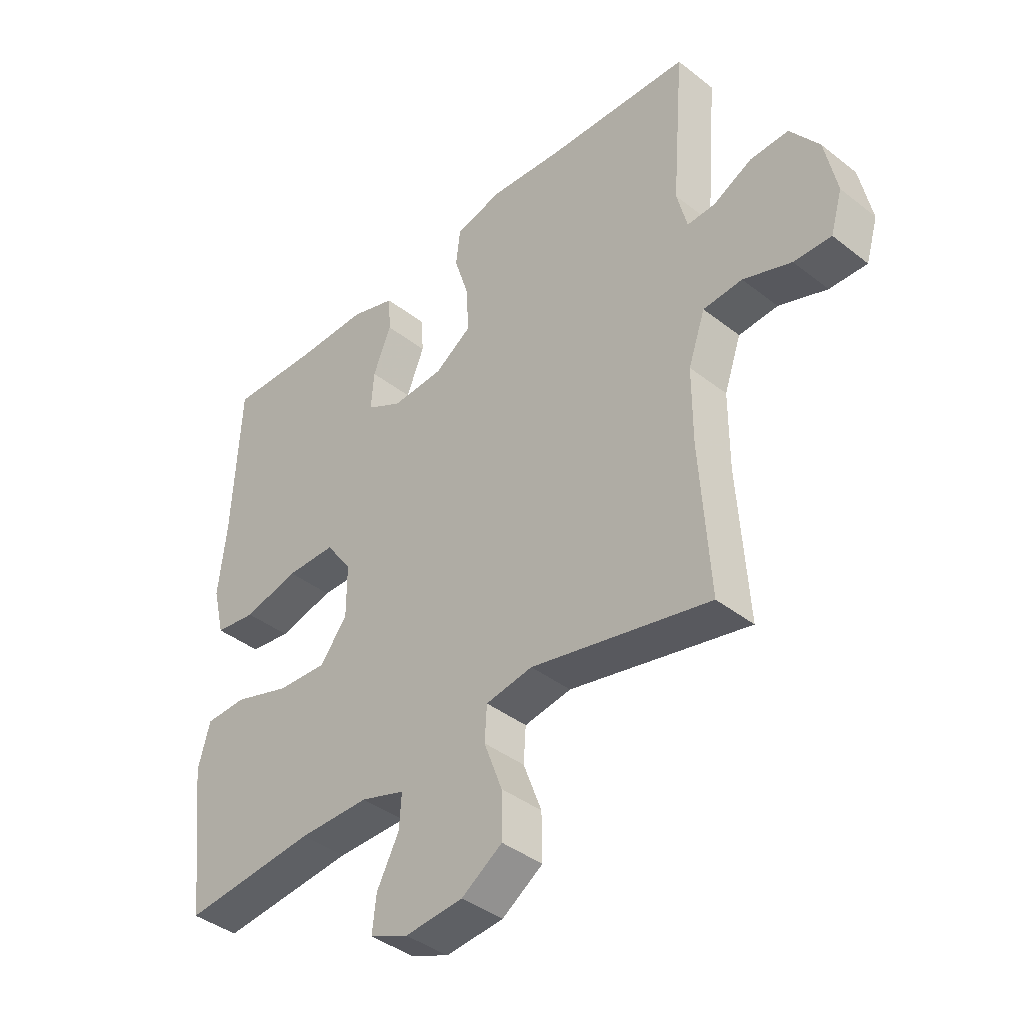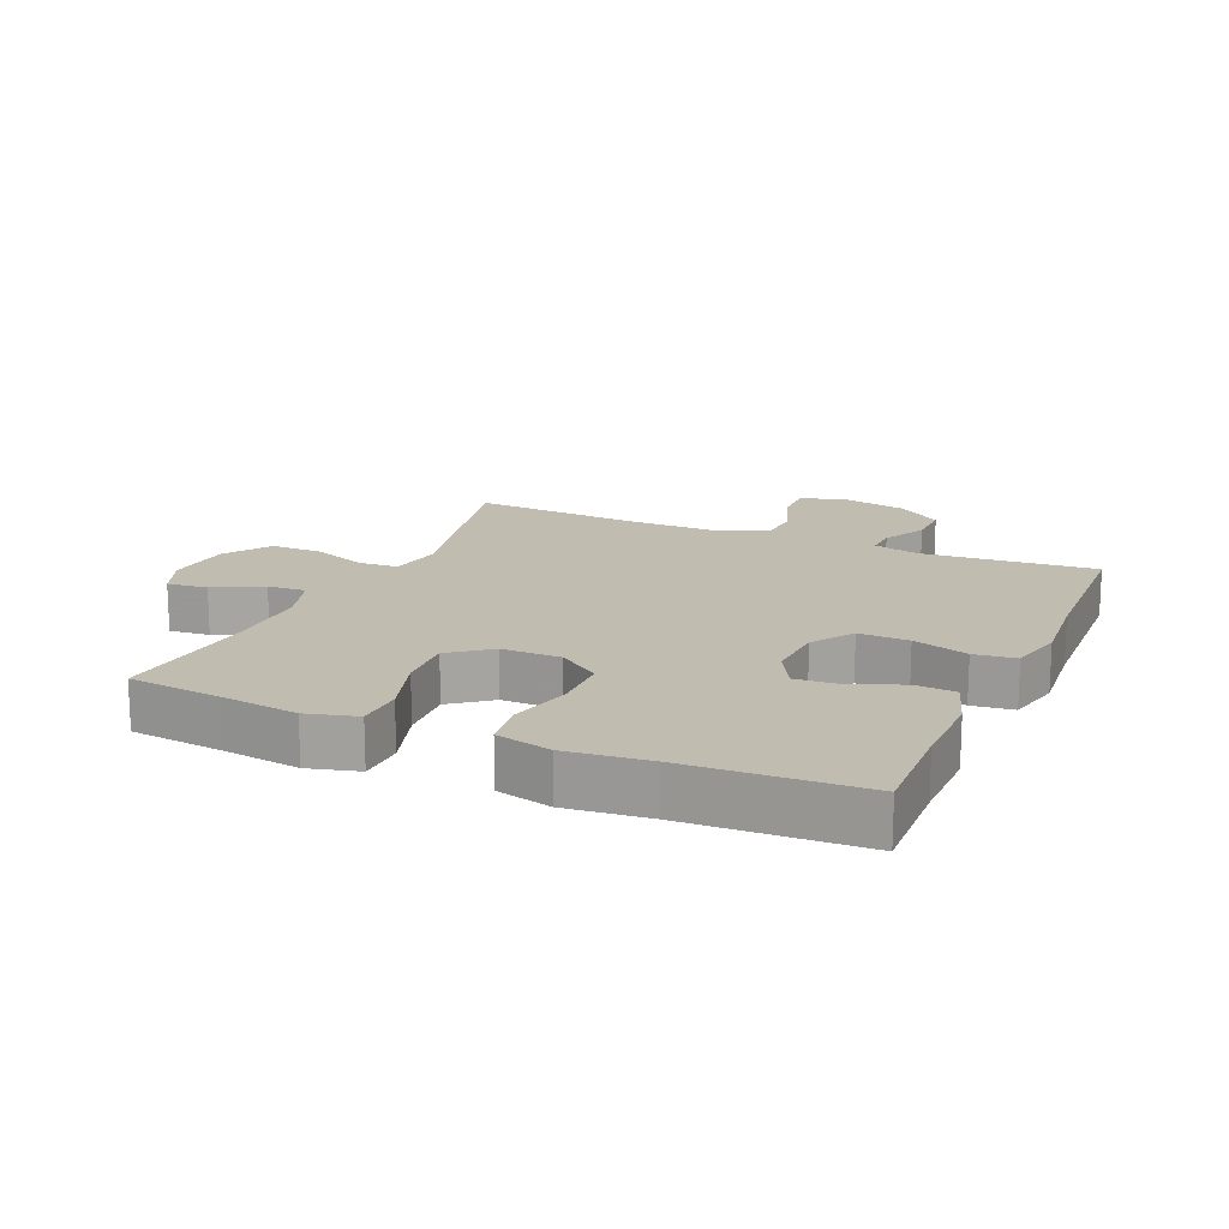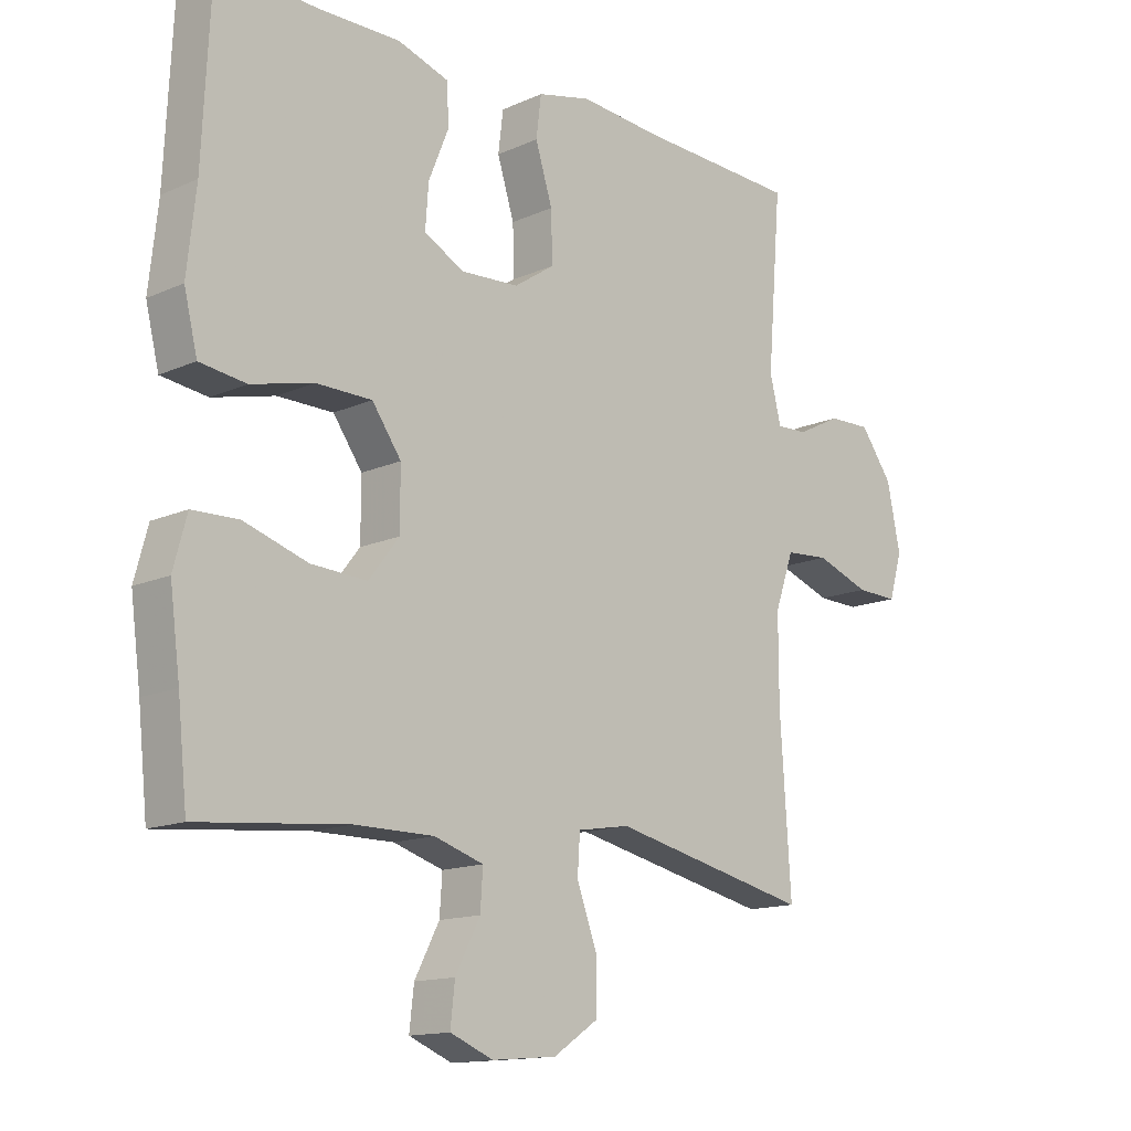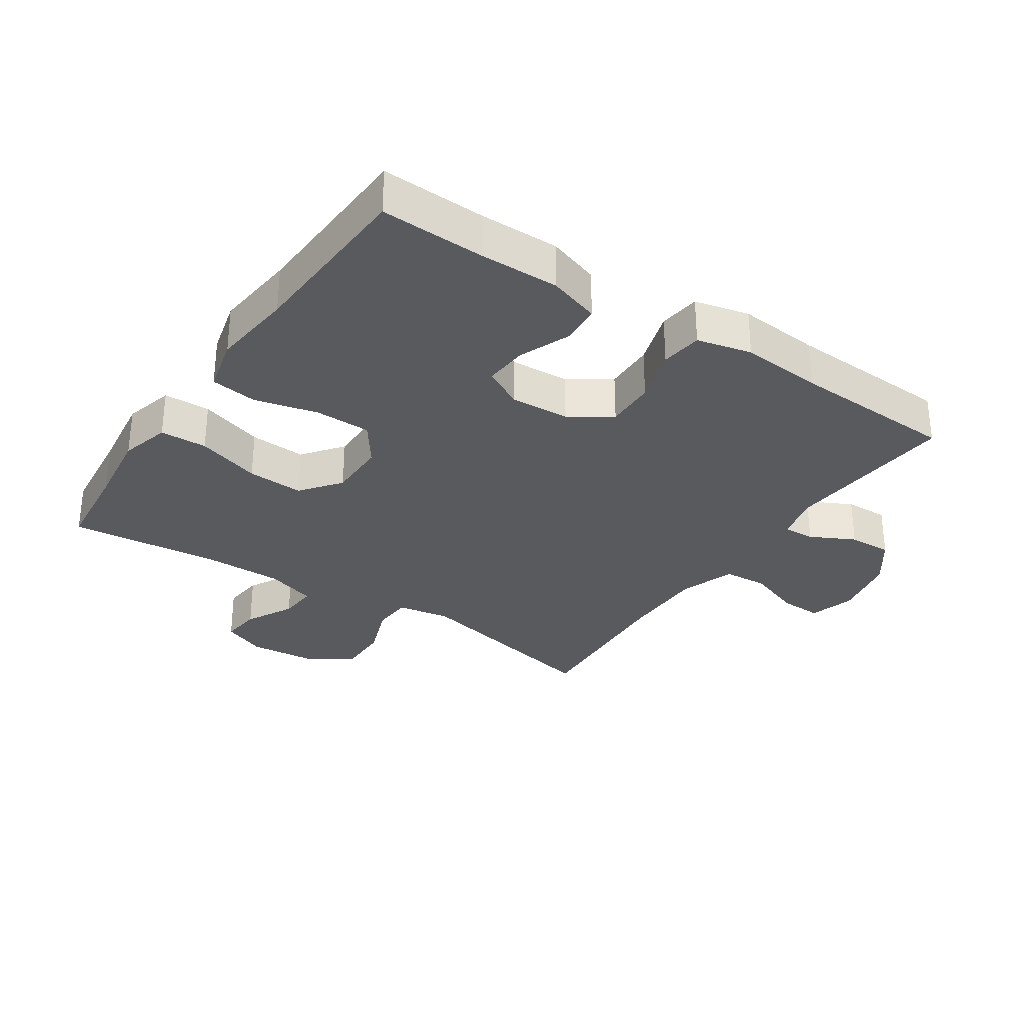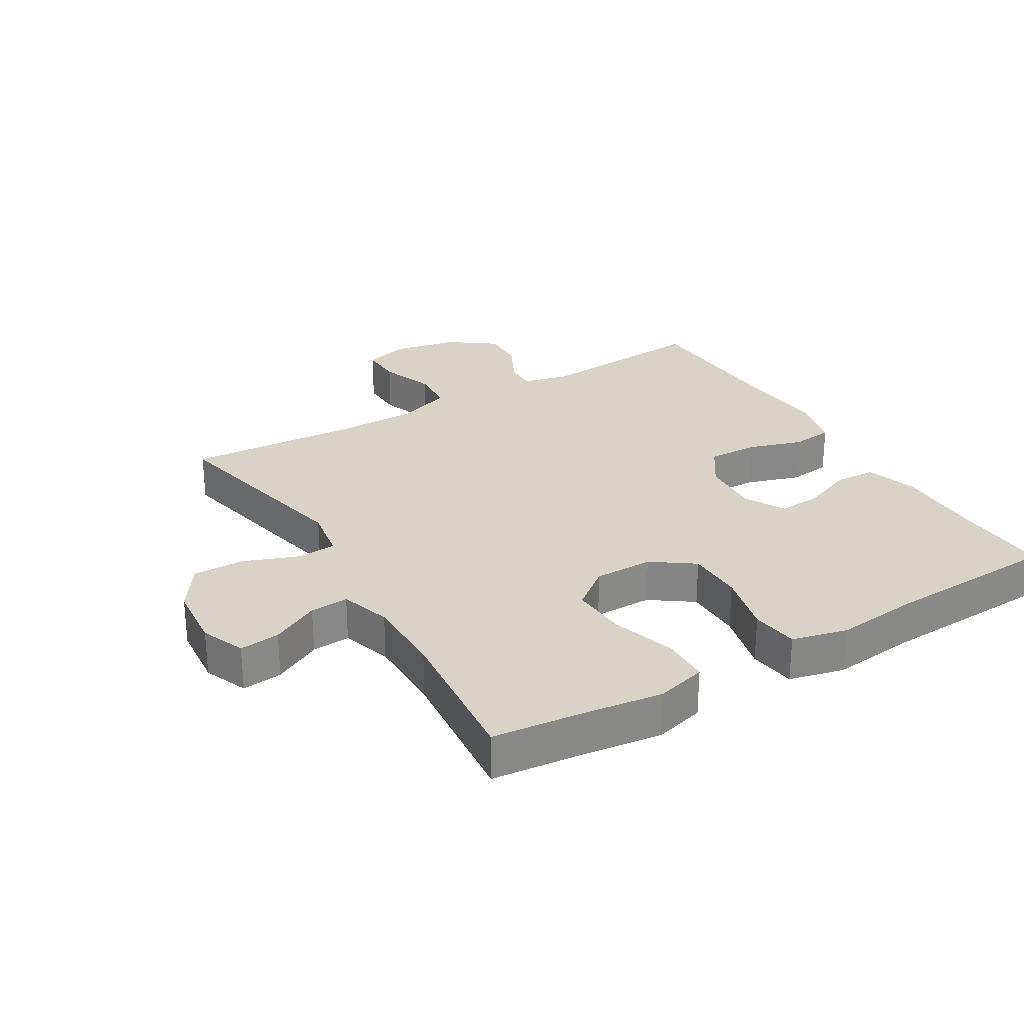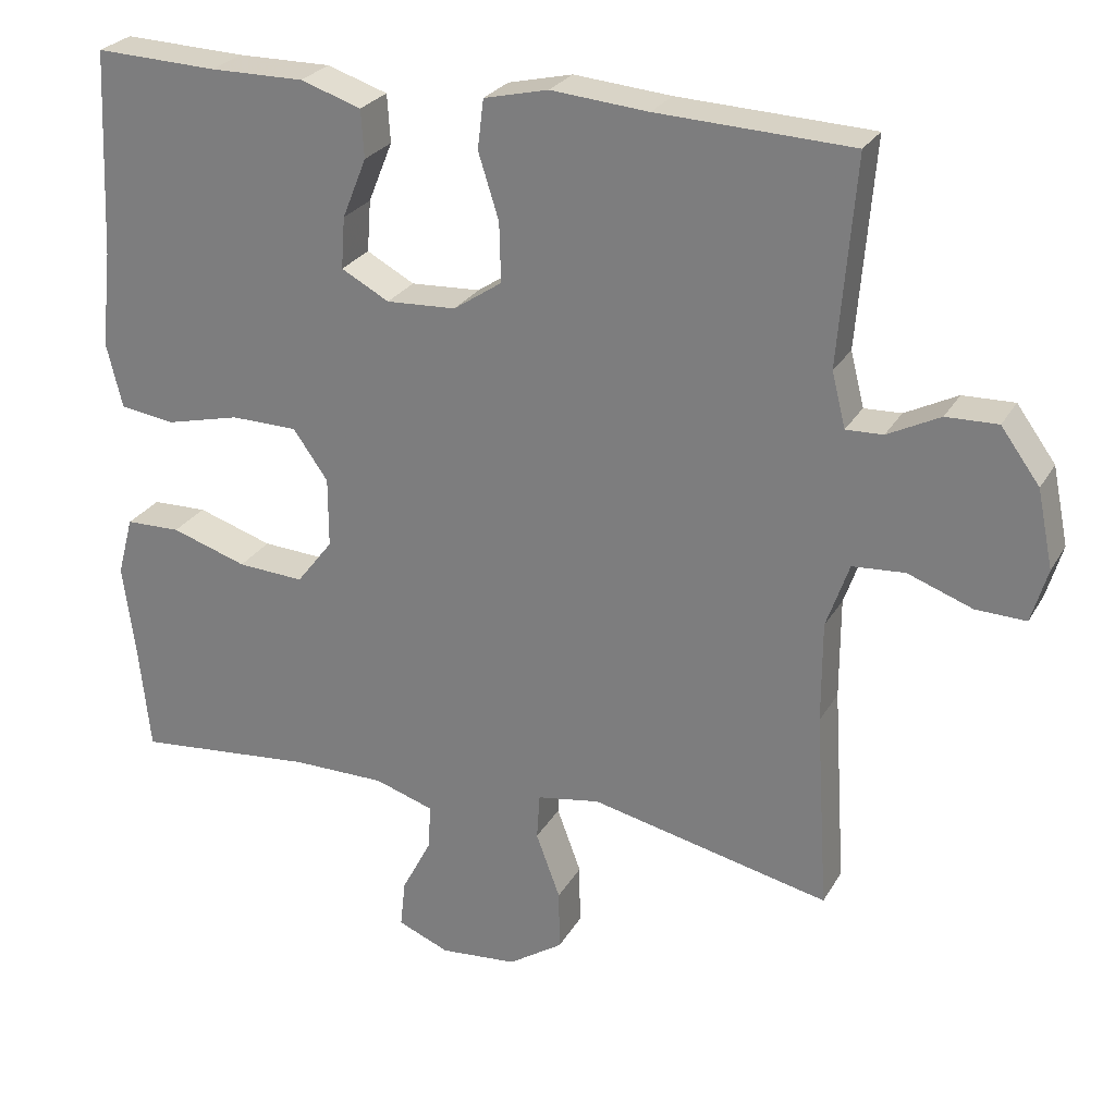
<metadata>
{"format":"obj","ext":"obj","renderer":"f3d","projection":"perspective","resolution":1024,"background":"white","views":[{"elev":-40.4,"azim":46.2,"up":"+Z"},{"elev":16.5,"azim":-66.3,"up":"+Y"},{"elev":-14.1,"azim":-45.4,"up":"+Z"},{"elev":-30.8,"azim":-33.8,"up":"+Y"},{"elev":27.8,"azim":-120.7,"up":"+Y"},{"elev":26.2,"azim":23.9,"up":"+Z"}]}
</metadata>
<code>
v -0.5 0.07 0.5
v -0.338 0.07 0.494
v -0.214 0.07 0.495
v -0.134 0.07 0.469
v -0.13 0.07 0.406
v -0.162 0.07 0.327
v -0.167 0.07 0.259
v -0.104 0.07 0.225
v -0.012 0.07 0.23
v 0.052 0.07 0.273
v 0.05 0.07 0.351
v 0.023 0.07 0.437
v 0.031 0.07 0.502
v 0.116 0.07 0.522
v 0.244 0.07 0.511
v 0.5 0.07 0.5
v 0.478 0.07 0.229
v 0.496 0.07 0.157
v 0.545 0.07 0.159
v 0.614 0.07 0.194
v 0.682 0.07 0.196
v 0.733 0.07 0.126
v 0.754 0.07 0.024
v 0.733 0.07 -0.047
v 0.667 0.07 -0.045
v 0.582 0.07 -0.014
v 0.513 0.07 -0.019
v 0.483 0.07 -0.105
v 0.483 0.07 -0.238
v 0.5 0.07 -0.5
v 0.184 0.07 -0.43
v 0.101 0.07 -0.444
v 0.097 0.07 -0.505
v 0.129 0.07 -0.591
v 0.13 0.07 -0.671
v 0.058 0.07 -0.719
v -0.044 0.07 -0.728
v -0.112 0.07 -0.7
v -0.105 0.07 -0.637
v -0.066 0.07 -0.562
v -0.062 0.07 -0.502
v -0.14 0.07 -0.477
v -0.264 0.07 -0.477
v -0.5 0.07 -0.5
v -0.515 0.07 -0.357
v -0.531 0.07 -0.235
v -0.51 0.07 -0.157
v -0.437 0.07 -0.155
v -0.337 0.07 -0.187
v -0.249 0.07 -0.192
v -0.201 0.07 -0.13
v -0.201 0.07 -0.038
v -0.247 0.07 0.027
v -0.335 0.07 0.028
v -0.433 0.07 0.004
v -0.506 0.07 0.014
v -0.527 0.07 0.1
v -0.513 0.07 0.228
v -0.5 0 0.5
v -0.338 0 0.494
v -0.214 0 0.495
v -0.134 0 0.469
v -0.13 0 0.406
v -0.162 0 0.327
v -0.167 0 0.259
v -0.104 0 0.225
v -0.012 0 0.23
v 0.052 0 0.273
v 0.05 0 0.351
v 0.023 0 0.437
v 0.031 0 0.502
v 0.116 0 0.522
v 0.244 0 0.511
v 0.5 0 0.5
v 0.478 0 0.229
v 0.496 0 0.157
v 0.545 0 0.159
v 0.614 0 0.194
v 0.682 0 0.196
v 0.733 0 0.126
v 0.754 0 0.024
v 0.733 0 -0.047
v 0.667 0 -0.045
v 0.582 0 -0.014
v 0.513 0 -0.019
v 0.483 0 -0.105
v 0.483 0 -0.238
v 0.5 0 -0.5
v 0.184 0 -0.43
v 0.101 0 -0.444
v 0.097 0 -0.505
v 0.129 0 -0.591
v 0.13 0 -0.671
v 0.058 0 -0.719
v -0.044 0 -0.728
v -0.112 0 -0.7
v -0.105 0 -0.637
v -0.066 0 -0.562
v -0.062 0 -0.502
v -0.14 0 -0.477
v -0.264 0 -0.477
v -0.5 0 -0.5
v -0.515 0 -0.357
v -0.531 0 -0.235
v -0.51 0 -0.157
v -0.437 0 -0.155
v -0.337 0 -0.187
v -0.249 0 -0.192
v -0.201 0 -0.13
v -0.201 0 -0.038
v -0.247 0 0.027
v -0.335 0 0.028
v -0.433 0 0.004
v -0.506 0 0.014
v -0.527 0 0.1
v -0.513 0 0.228
f 55 56 57 58
f 54 55 58 1
f 53 54 1 2
f 52 53 2 3
f 46 47 48 49
f 45 46 49 50
f 43 44 45 50
f 42 43 50 51
f 37 38 39 40
f 37 40 41
f 36 37 41
f 33 34 35 36
f 32 33 36 41
f 29 30 31
f 28 29 31 32
f 27 28 32 41
f 23 24 25 26
f 23 26 27
f 22 23 27
f 19 20 21 22
f 18 19 22 27
f 17 18 27 41
f 15 16 17 41
f 11 12 13 14
f 10 11 14 15
f 3 4 5 6
f 52 3 6 7
f 51 52 7 8
f 42 51 8 9
f 10 15 41 42
f 9 10 42
f 116 115 114 113
f 59 116 113 112
f 60 59 112 111
f 61 60 111 110
f 107 106 105 104
f 108 107 104 103
f 108 103 102 101
f 109 108 101 100
f 98 97 96 95
f 99 98 95
f 99 95 94
f 94 93 92 91
f 99 94 91 90
f 89 88 87
f 90 89 87 86
f 99 90 86 85
f 84 83 82 81
f 85 84 81
f 85 81 80
f 80 79 78 77
f 85 80 77 76
f 99 85 76 75
f 99 75 74 73
f 72 71 70 69
f 73 72 69 68
f 64 63 62 61
f 65 64 61 110
f 66 65 110 109
f 67 66 109 100
f 100 99 73 68
f 100 68 67
f 1 59 60 2
f 2 60 61 3
f 3 61 62 4
f 4 62 63 5
f 5 63 64 6
f 6 64 65 7
f 7 65 66 8
f 8 66 67 9
f 9 67 68 10
f 10 68 69 11
f 11 69 70 12
f 12 70 71 13
f 13 71 72 14
f 14 72 73 15
f 15 73 74 16
f 16 74 75 17
f 17 75 76 18
f 18 76 77 19
f 19 77 78 20
f 20 78 79 21
f 21 79 80 22
f 22 80 81 23
f 23 81 82 24
f 24 82 83 25
f 25 83 84 26
f 26 84 85 27
f 27 85 86 28
f 28 86 87 29
f 29 87 88 30
f 30 88 89 31
f 31 89 90 32
f 32 90 91 33
f 33 91 92 34
f 34 92 93 35
f 35 93 94 36
f 36 94 95 37
f 37 95 96 38
f 38 96 97 39
f 39 97 98 40
f 40 98 99 41
f 41 99 100 42
f 42 100 101 43
f 43 101 102 44
f 44 102 103 45
f 45 103 104 46
f 46 104 105 47
f 47 105 106 48
f 48 106 107 49
f 49 107 108 50
f 50 108 109 51
f 51 109 110 52
f 52 110 111 53
f 53 111 112 54
f 54 112 113 55
f 55 113 114 56
f 56 114 115 57
f 57 115 116 58
f 58 116 59 1

</code>
